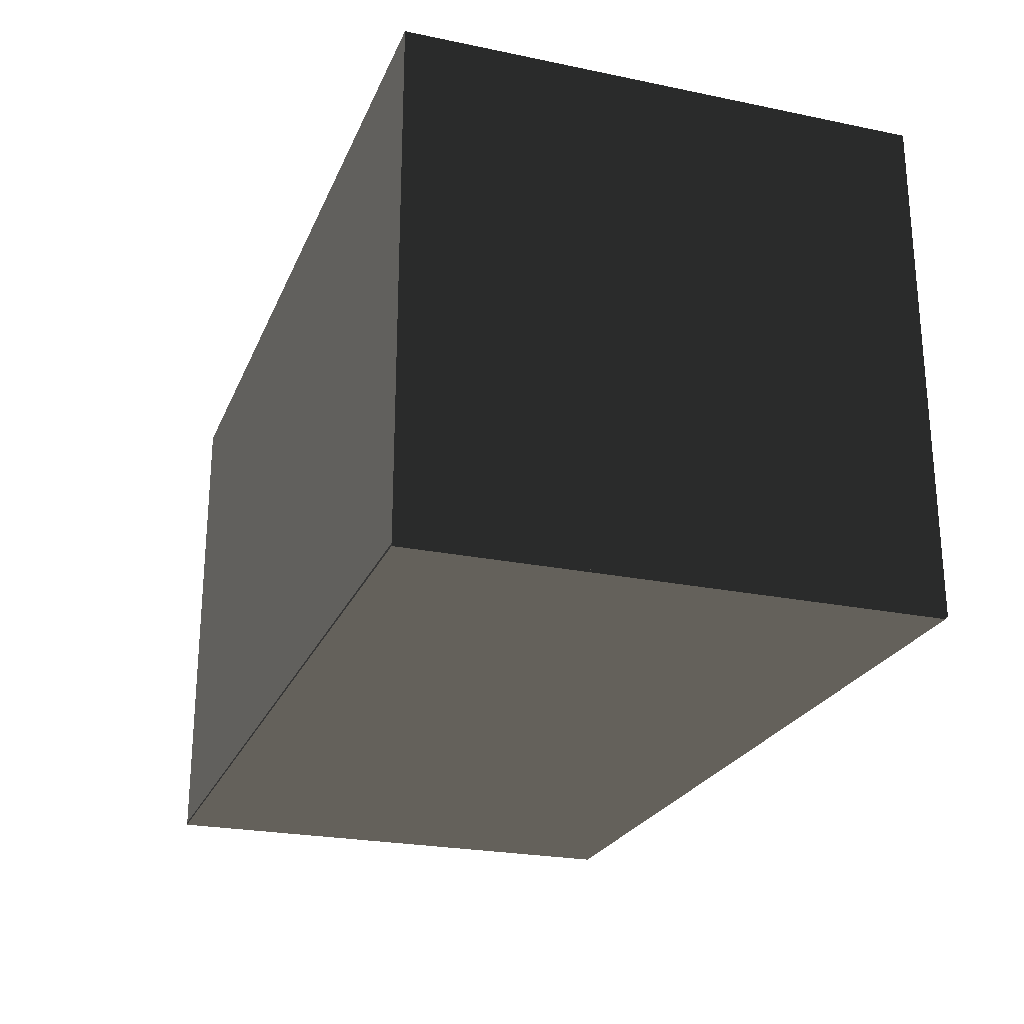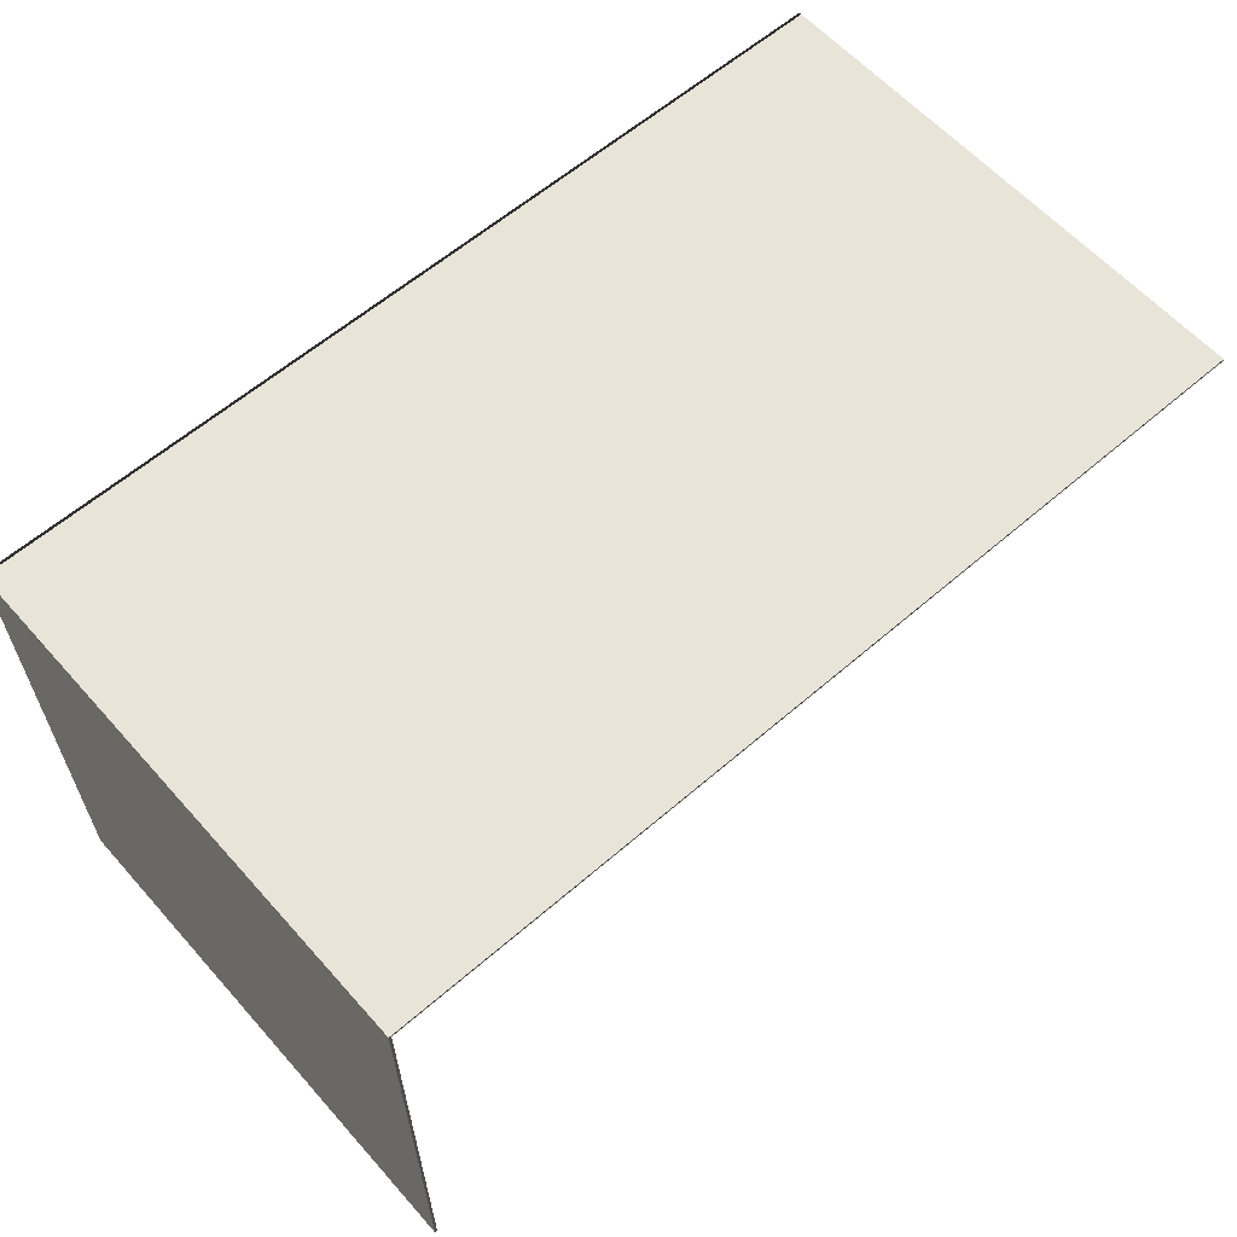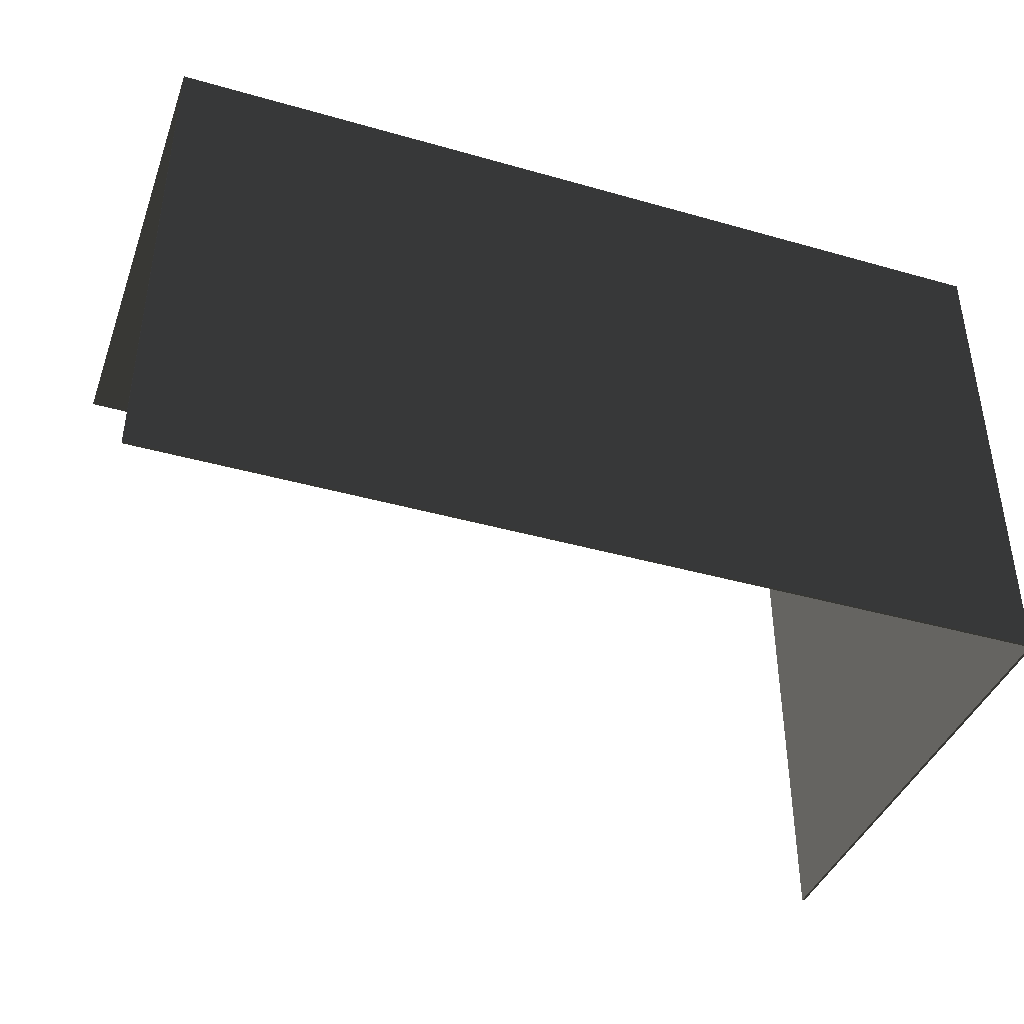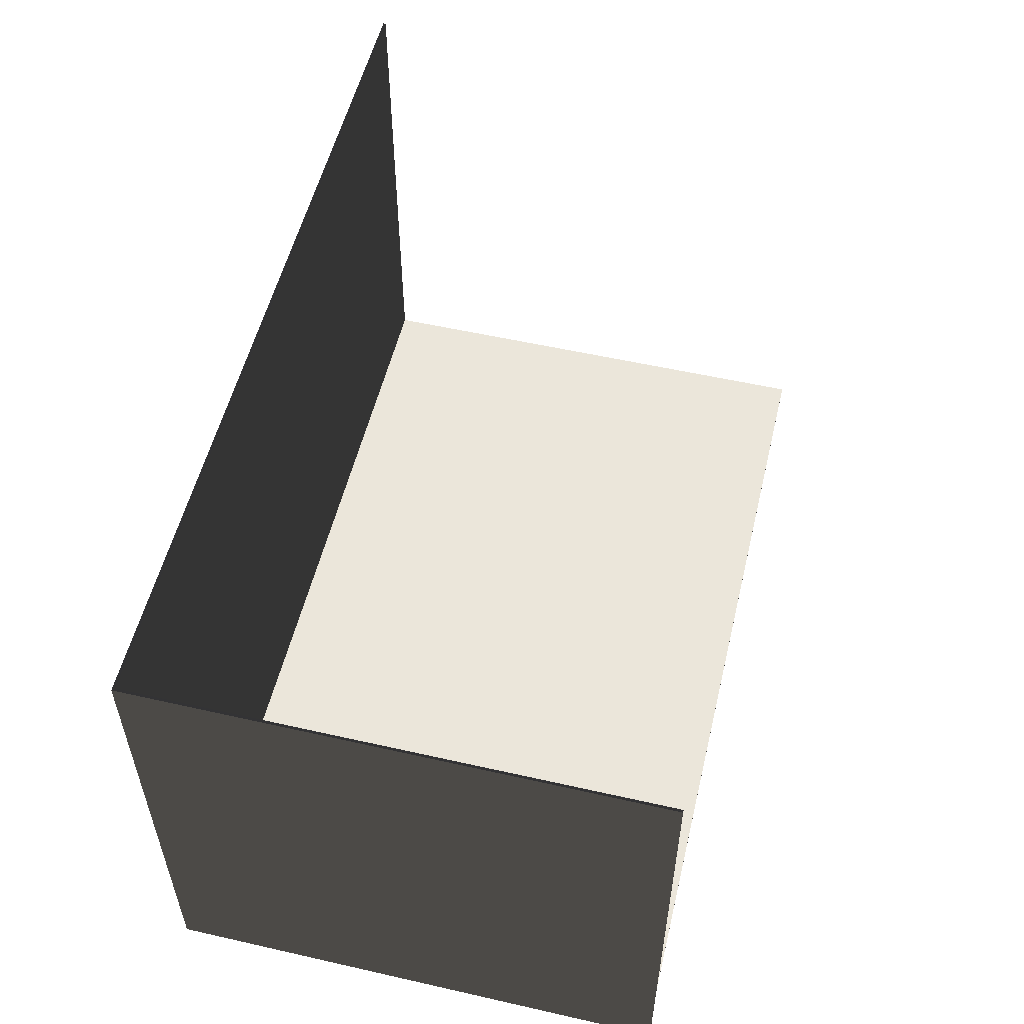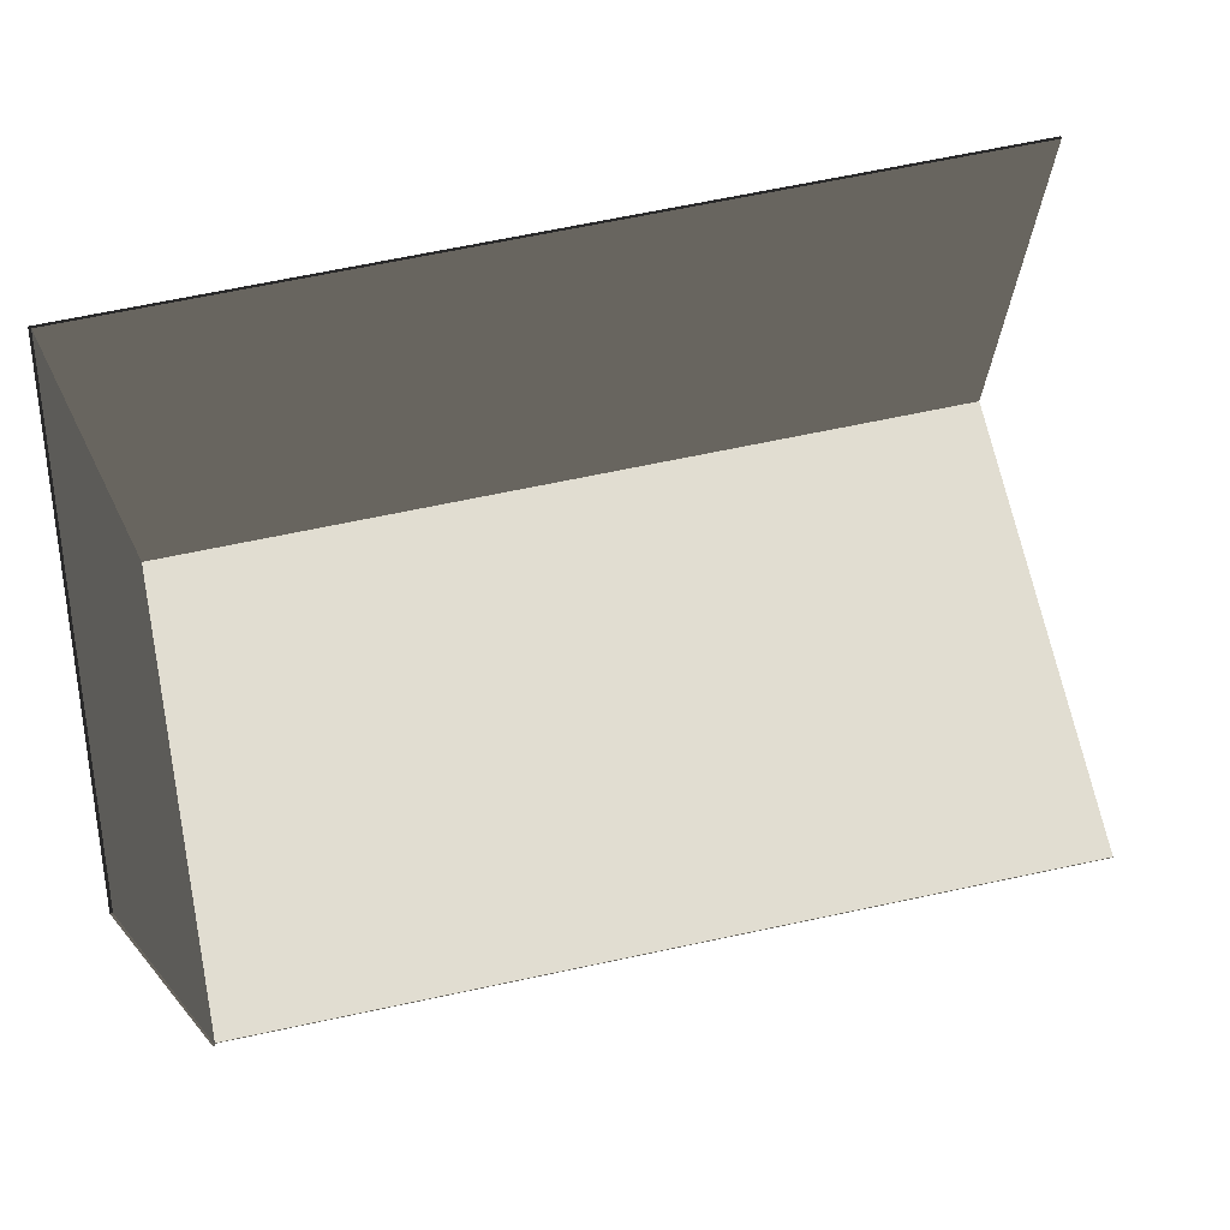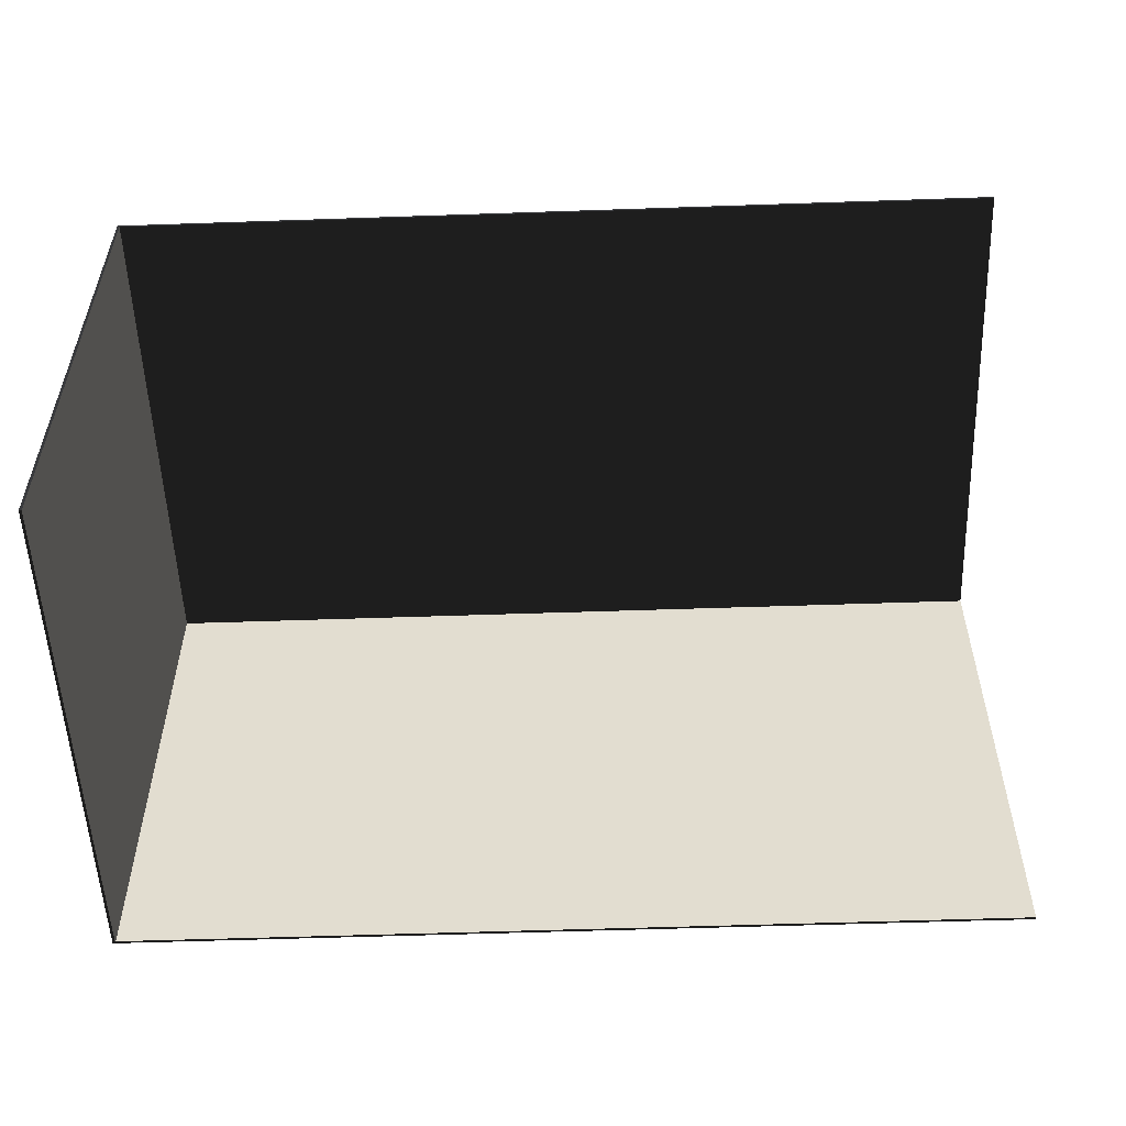
<metadata>
{"format":"obj","ext":"obj","renderer":"f3d","projection":"perspective","resolution":1024,"background":"white","views":[{"elev":-24.1,"azim":-108.9,"up":"+Z"},{"elev":60.7,"azim":-41.5,"up":"+Y"},{"elev":-40.7,"azim":160.8,"up":"+Y"},{"elev":54.7,"azim":-76.5,"up":"+Z"},{"elev":68.8,"azim":-11.9,"up":"+Z"},{"elev":-54.1,"azim":2.1,"up":"+Y"}]}
</metadata>
<code>
g Mesh0 Part0 AstraDesProject
g Part0Mesh0 Part0 AstraDesProject
v 1750 990 -1240
v -1750 990 -1240
v -1750 990 760
f 1 2 3
v 1750 990 760
f 1 3 4
g Part0Mesh1 Part0 AstraDesProject
v 1750 1000 -1240
v -1750 1000 -1240
v -1750 1000 760
f 5 6 7
v 1750 1000 760
f 5 7 8
g Part0Mesh2 Part0 AstraDesProject
f 1 5 6 2
g Part0Mesh3 Part0 AstraDesProject
f 2 6 7 3
g Part0Mesh4 Part0 AstraDesProject
f 3 7 8 4
g Part0Mesh5 Part0 AstraDesProject
f 4 8 5 1
g Mesh1 Part1 AstraDesProject
g Part1Mesh0 Part1 AstraDesProject
v -1750 -1000 -1250
v 1750 -1000 -1250
v 1750 1000 -1250
f 9 10 11
v -1750 1000 -1250
f 9 11 12
g Part1Mesh1 Part1 AstraDesProject
v -1750 -1000 -1240
v 1750 -1000 -1240
f 13 14 5
f 13 5 6
g Part1Mesh2 Part1 AstraDesProject
f 9 13 14 10
g Part1Mesh3 Part1 AstraDesProject
f 10 14 5 11
g Part1Mesh4 Part1 AstraDesProject
f 11 5 6 12
g Part1Mesh5 Part1 AstraDesProject
f 12 6 13 9
g Mesh2 Part2 AstraDesProject
g Part2Mesh0 Part2 AstraDesProject
v -1750 -1010 760
f 2 3 15
v -1750 -1010 -1240
f 2 15 16
g Part2Mesh1 Part2 AstraDesProject
v -1740 990 -1240
v -1740 990 760
v -1740 -1010 760
f 17 18 19
v -1740 -1010 -1240
f 17 19 20
g Part2Mesh2 Part2 AstraDesProject
f 2 17 18 3
g Part2Mesh3 Part2 AstraDesProject
f 3 18 19 15
g Part2Mesh4 Part2 AstraDesProject
f 15 19 20 16
g Part2Mesh5 Part2 AstraDesProject
f 16 20 17 2

</code>
